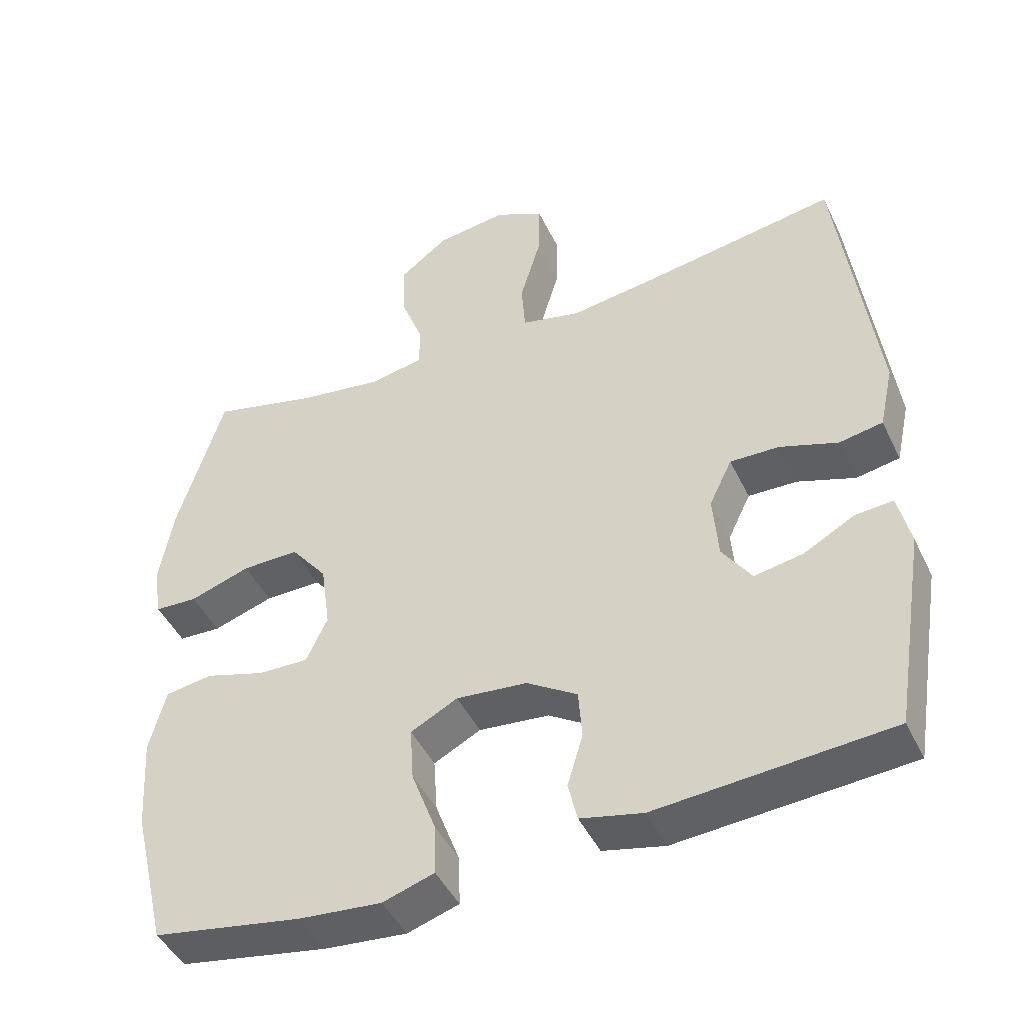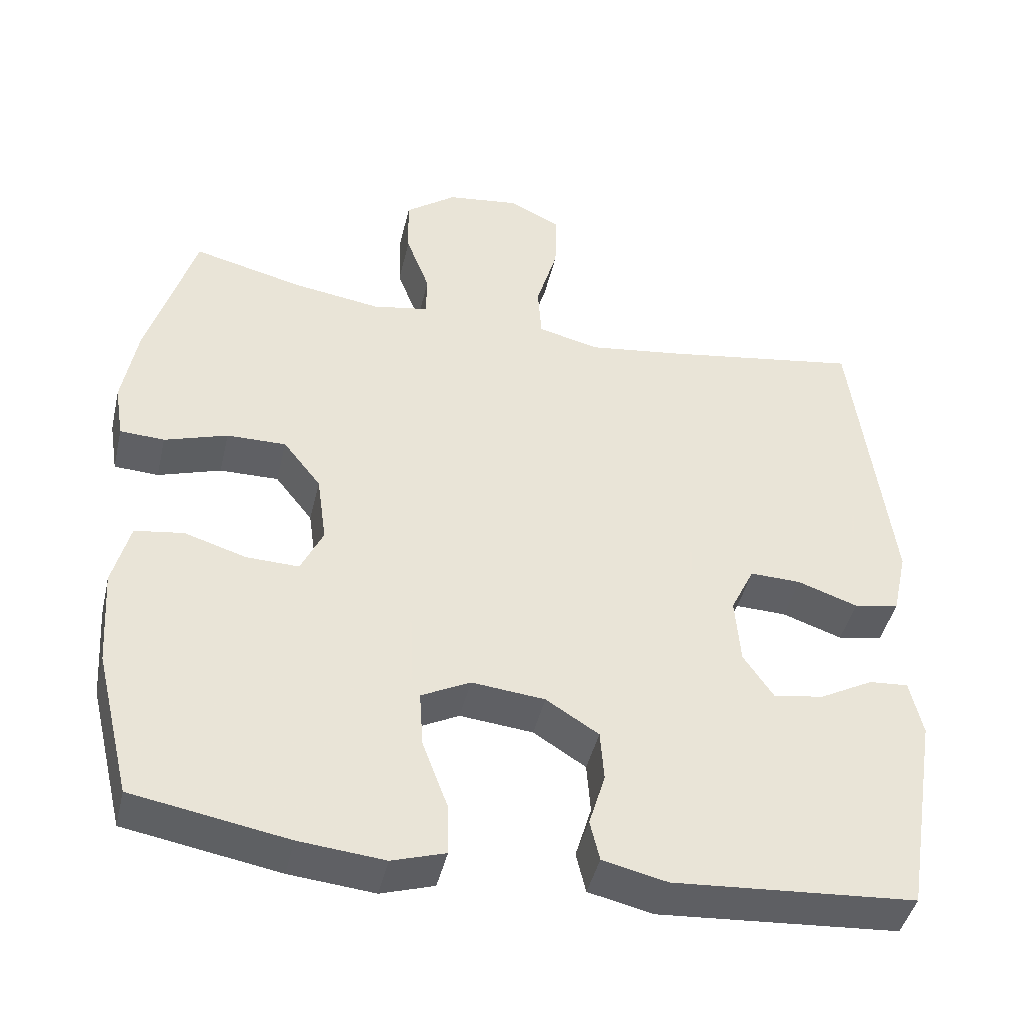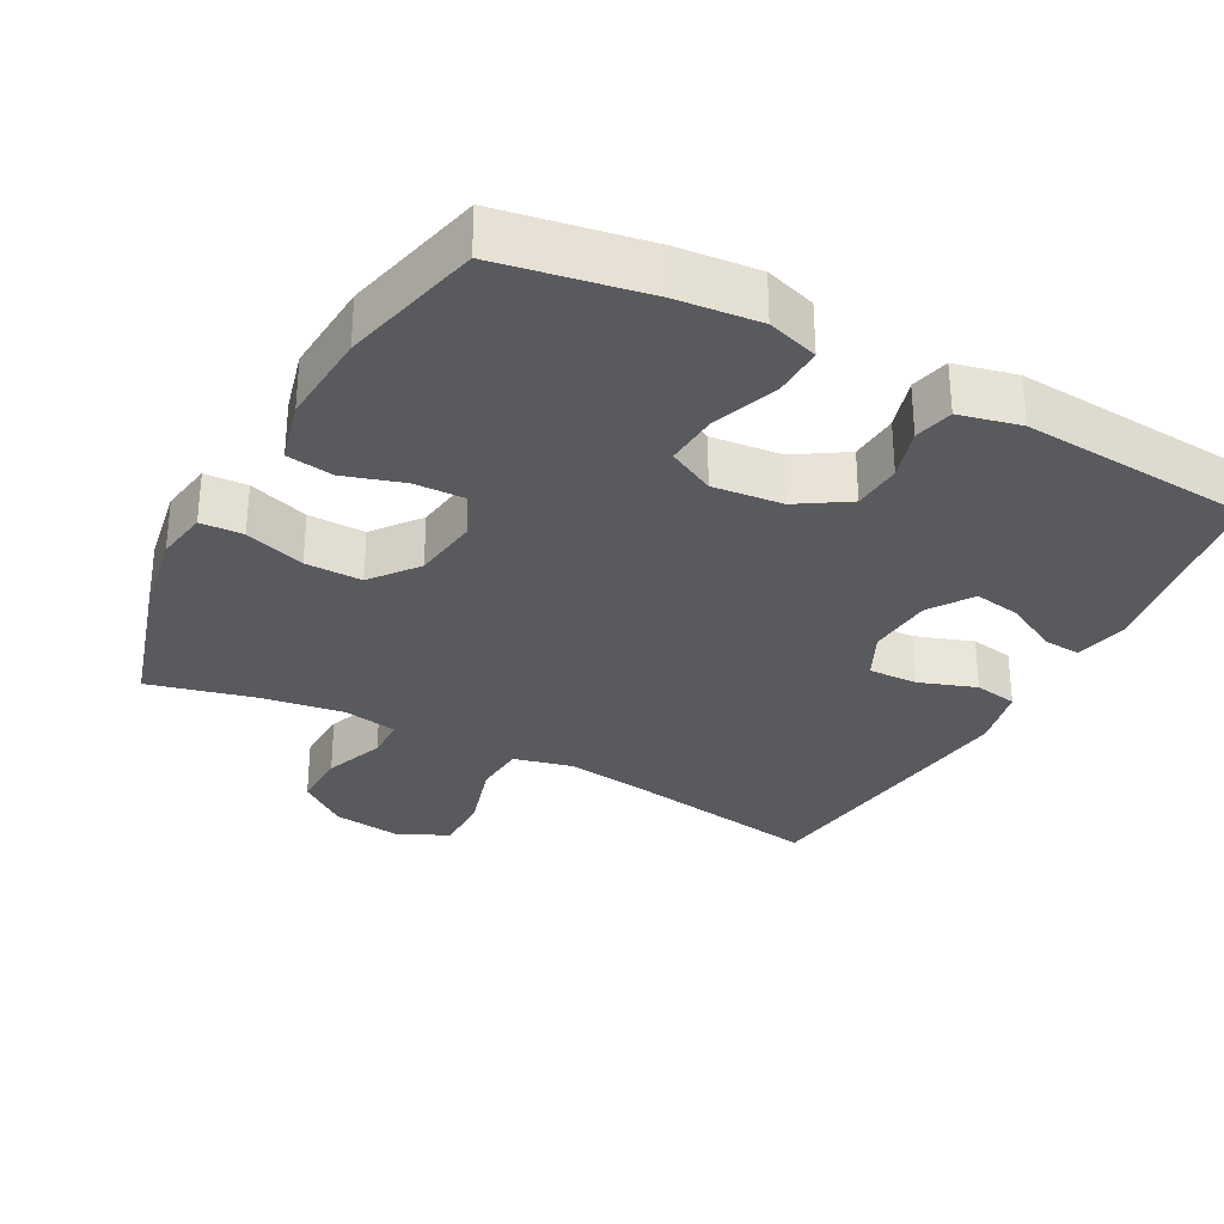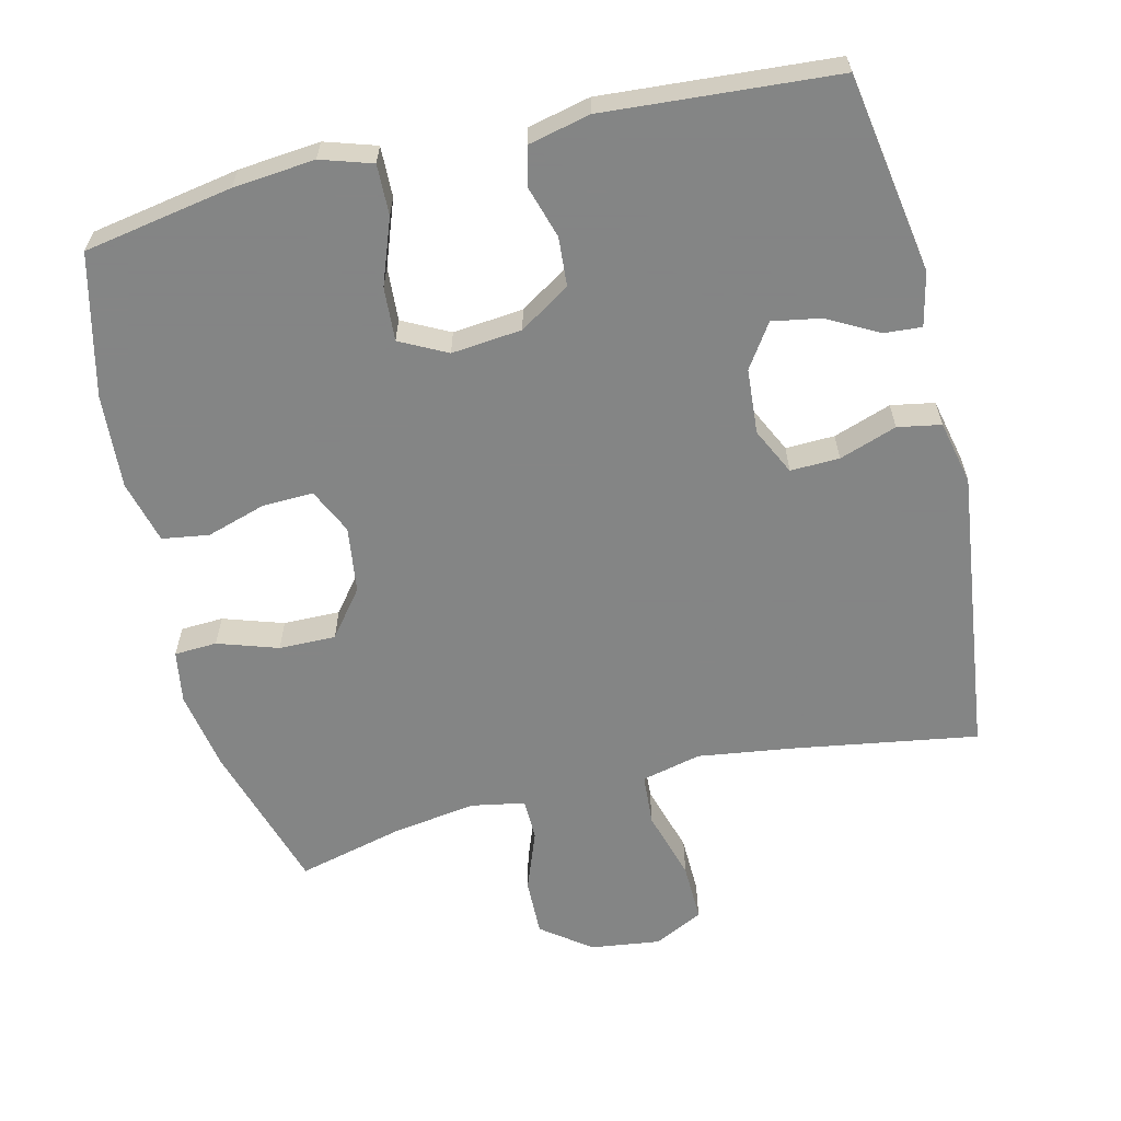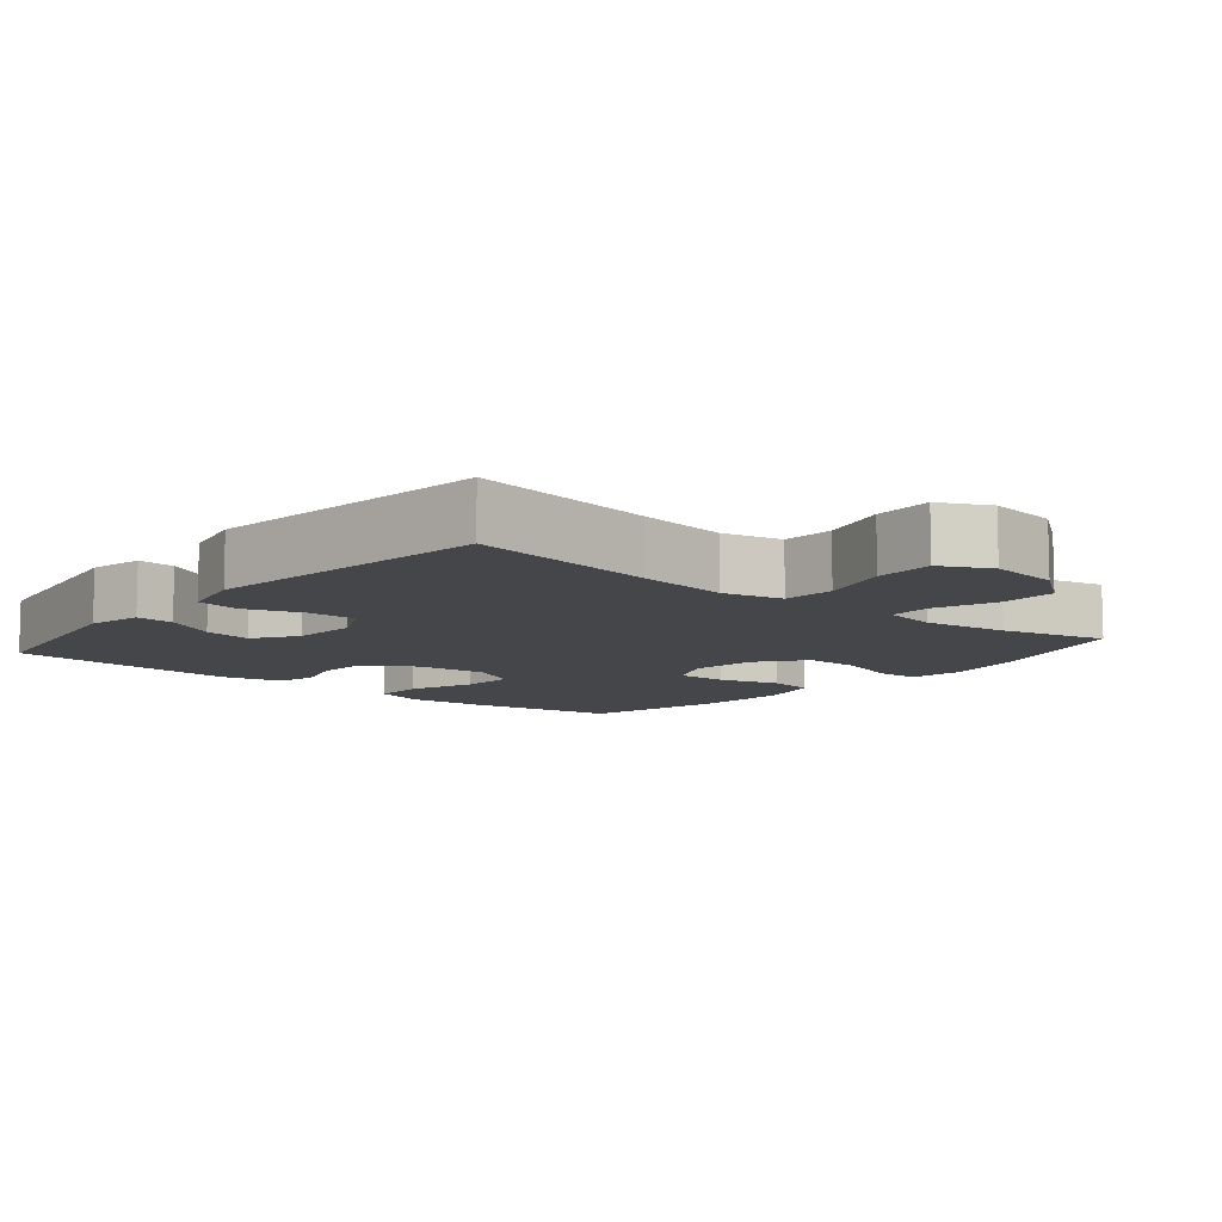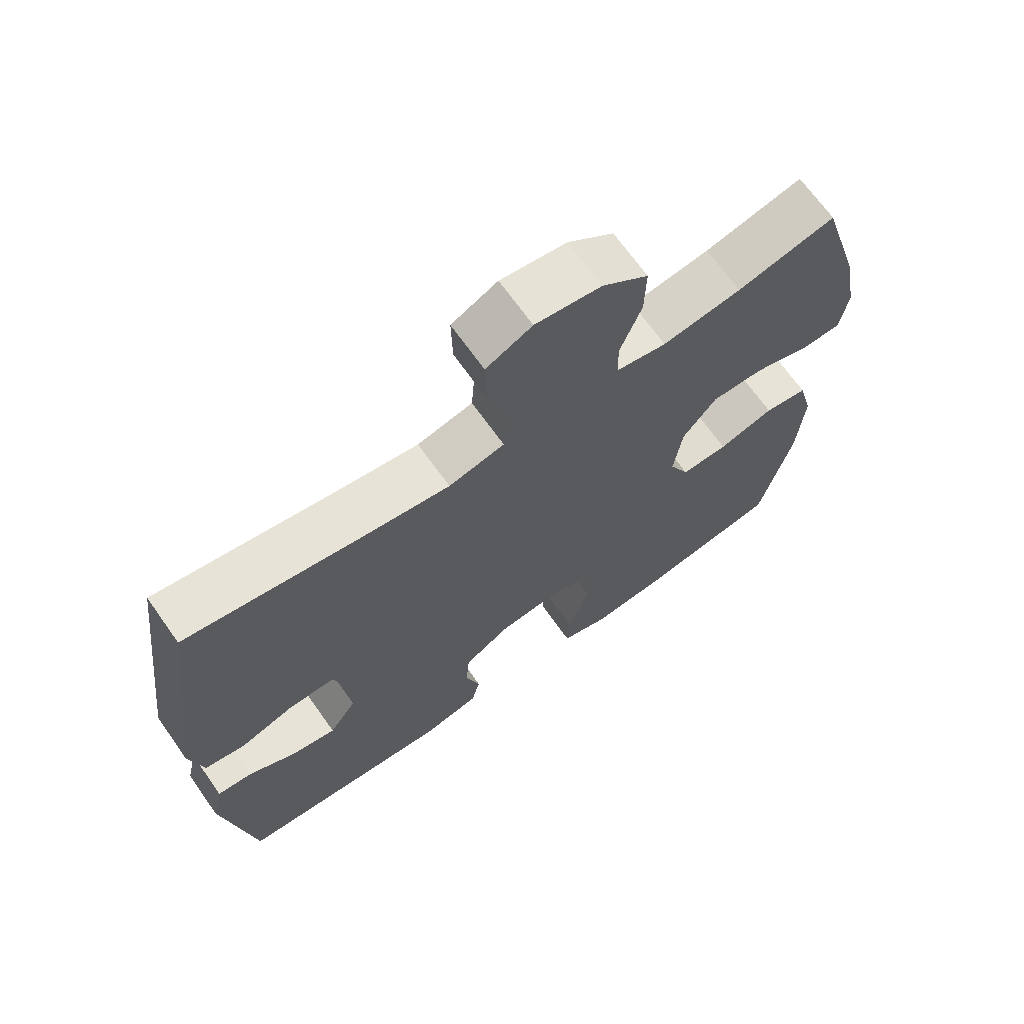
<metadata>
{"format":"obj","ext":"obj","renderer":"f3d","projection":"perspective","resolution":1024,"background":"white","views":[{"elev":-45.6,"azim":-155.4,"up":"+Z"},{"elev":-44.0,"azim":167.0,"up":"+Z"},{"elev":-31.0,"azim":151.8,"up":"+Y"},{"elev":-61.6,"azim":-166.4,"up":"+Y"},{"elev":-9.4,"azim":-40.0,"up":"+Y"},{"elev":68.4,"azim":-35.3,"up":"+Z"}]}
</metadata>
<code>
v -0.5 0.07 0.5
v -0.234 0.07 0.457
v -0.105 0.07 0.439
v -0.021 0.07 0.459
v -0.016 0.07 0.532
v -0.045 0.07 0.631
v -0.047 0.07 0.714
v 0.022 0.07 0.749
v 0.121 0.07 0.736
v 0.19 0.07 0.684
v 0.188 0.07 0.603
v 0.156 0.07 0.518
v 0.157 0.07 0.459
v 0.233 0.07 0.445
v 0.352 0.07 0.463
v 0.5 0.07 0.5
v 0.564 0.07 0.288
v 0.584 0.07 0.174
v 0.572 0.07 0.1
v 0.512 0.07 0.097
v 0.427 0.07 0.125
v 0.347 0.07 0.126
v 0.296 0.07 0.061
v 0.283 0.07 -0.033
v 0.313 0.07 -0.097
v 0.384 0.07 -0.095
v 0.468 0.07 -0.069
v 0.534 0.07 -0.079
v 0.557 0.07 -0.168
v 0.548 0.07 -0.301
v 0.5 0.07 -0.5
v 0.291 0.07 -0.537
v 0.176 0.07 -0.548
v 0.104 0.07 -0.525
v 0.106 0.07 -0.454
v 0.14 0.07 -0.362
v 0.145 0.07 -0.286
v 0.079 0.07 -0.252
v -0.02 0.07 -0.262
v -0.091 0.07 -0.307
v -0.096 0.07 -0.376
v -0.074 0.07 -0.449
v -0.087 0.07 -0.504
v -0.174 0.07 -0.524
v -0.5 0.07 -0.5
v -0.546 0.07 -0.219
v -0.529 0.07 -0.143
v -0.476 0.07 -0.147
v -0.404 0.07 -0.186
v -0.336 0.07 -0.198
v -0.295 0.07 -0.137
v -0.288 0.07 -0.045
v -0.32 0.07 0.021
v -0.389 0.07 0.019
v -0.47 0.07 -0.009
v -0.531 0.07 0.002
v -0.551 0.07 0.092
v -0.5 0 0.5
v -0.234 0 0.457
v -0.105 0 0.439
v -0.021 0 0.459
v -0.016 0 0.532
v -0.045 0 0.631
v -0.047 0 0.714
v 0.022 0 0.749
v 0.121 0 0.736
v 0.19 0 0.684
v 0.188 0 0.603
v 0.156 0 0.518
v 0.157 0 0.459
v 0.233 0 0.445
v 0.352 0 0.463
v 0.5 0 0.5
v 0.564 0 0.288
v 0.584 0 0.174
v 0.572 0 0.1
v 0.512 0 0.097
v 0.427 0 0.125
v 0.347 0 0.126
v 0.296 0 0.061
v 0.283 0 -0.033
v 0.313 0 -0.097
v 0.384 0 -0.095
v 0.468 0 -0.069
v 0.534 0 -0.079
v 0.557 0 -0.168
v 0.548 0 -0.301
v 0.5 0 -0.5
v 0.291 0 -0.537
v 0.176 0 -0.548
v 0.104 0 -0.525
v 0.106 0 -0.454
v 0.14 0 -0.362
v 0.145 0 -0.286
v 0.079 0 -0.252
v -0.02 0 -0.262
v -0.091 0 -0.307
v -0.096 0 -0.376
v -0.074 0 -0.449
v -0.087 0 -0.504
v -0.174 0 -0.524
v -0.5 0 -0.5
v -0.546 0 -0.219
v -0.529 0 -0.143
v -0.476 0 -0.147
v -0.404 0 -0.186
v -0.336 0 -0.198
v -0.295 0 -0.137
v -0.288 0 -0.045
v -0.32 0 0.021
v -0.389 0 0.019
v -0.47 0 -0.009
v -0.531 0 0.002
v -0.551 0 0.092
f 57 1 2
f 56 57 2
f 55 56 2
f 54 55 2
f 53 54 2 3
f 52 53 3 4
f 51 52 4
f 47 48 49
f 46 47 49
f 45 46 49
f 44 45 49
f 43 44 49
f 42 43 49
f 41 42 49
f 40 41 49 50
f 39 40 50 51
f 34 35 36
f 33 34 36
f 32 33 36
f 31 32 36
f 30 31 36
f 29 30 36
f 28 29 36
f 27 28 36
f 26 27 36
f 25 26 36 37
f 24 25 37 38
f 19 20 21
f 18 19 21
f 17 18 21
f 16 17 21
f 15 16 21
f 14 15 21 22
f 13 14 22 23
f 10 11 12
f 9 10 12
f 8 9 12
f 7 8 12
f 6 7 12
f 5 6 12
f 4 5 12 13
f 38 39 51
f 24 38 51
f 23 24 51
f 13 23 51
f 4 13 51
f 59 58 114
f 59 114 113
f 59 113 112
f 59 112 111
f 60 59 111 110
f 61 60 110 109
f 61 109 108
f 106 105 104
f 106 104 103
f 106 103 102
f 106 102 101
f 106 101 100
f 106 100 99
f 106 99 98
f 107 106 98 97
f 108 107 97 96
f 93 92 91
f 93 91 90
f 93 90 89
f 93 89 88
f 93 88 87
f 93 87 86
f 93 86 85
f 93 85 84
f 93 84 83
f 94 93 83 82
f 95 94 82 81
f 78 77 76
f 78 76 75
f 78 75 74
f 78 74 73
f 78 73 72
f 79 78 72 71
f 80 79 71 70
f 69 68 67
f 69 67 66
f 69 66 65
f 69 65 64
f 69 64 63
f 69 63 62
f 70 69 62 61
f 108 96 95
f 108 95 81
f 108 81 80
f 108 80 70
f 108 70 61
f 1 58 59 2
f 2 59 60 3
f 3 60 61 4
f 4 61 62 5
f 5 62 63 6
f 6 63 64 7
f 7 64 65 8
f 8 65 66 9
f 9 66 67 10
f 10 67 68 11
f 11 68 69 12
f 12 69 70 13
f 13 70 71 14
f 14 71 72 15
f 15 72 73 16
f 16 73 74 17
f 17 74 75 18
f 18 75 76 19
f 19 76 77 20
f 20 77 78 21
f 21 78 79 22
f 22 79 80 23
f 23 80 81 24
f 24 81 82 25
f 25 82 83 26
f 26 83 84 27
f 27 84 85 28
f 28 85 86 29
f 29 86 87 30
f 30 87 88 31
f 31 88 89 32
f 32 89 90 33
f 33 90 91 34
f 34 91 92 35
f 35 92 93 36
f 36 93 94 37
f 37 94 95 38
f 38 95 96 39
f 39 96 97 40
f 40 97 98 41
f 41 98 99 42
f 42 99 100 43
f 43 100 101 44
f 44 101 102 45
f 45 102 103 46
f 46 103 104 47
f 47 104 105 48
f 48 105 106 49
f 49 106 107 50
f 50 107 108 51
f 51 108 109 52
f 52 109 110 53
f 53 110 111 54
f 54 111 112 55
f 55 112 113 56
f 56 113 114 57
f 57 114 58 1

</code>
